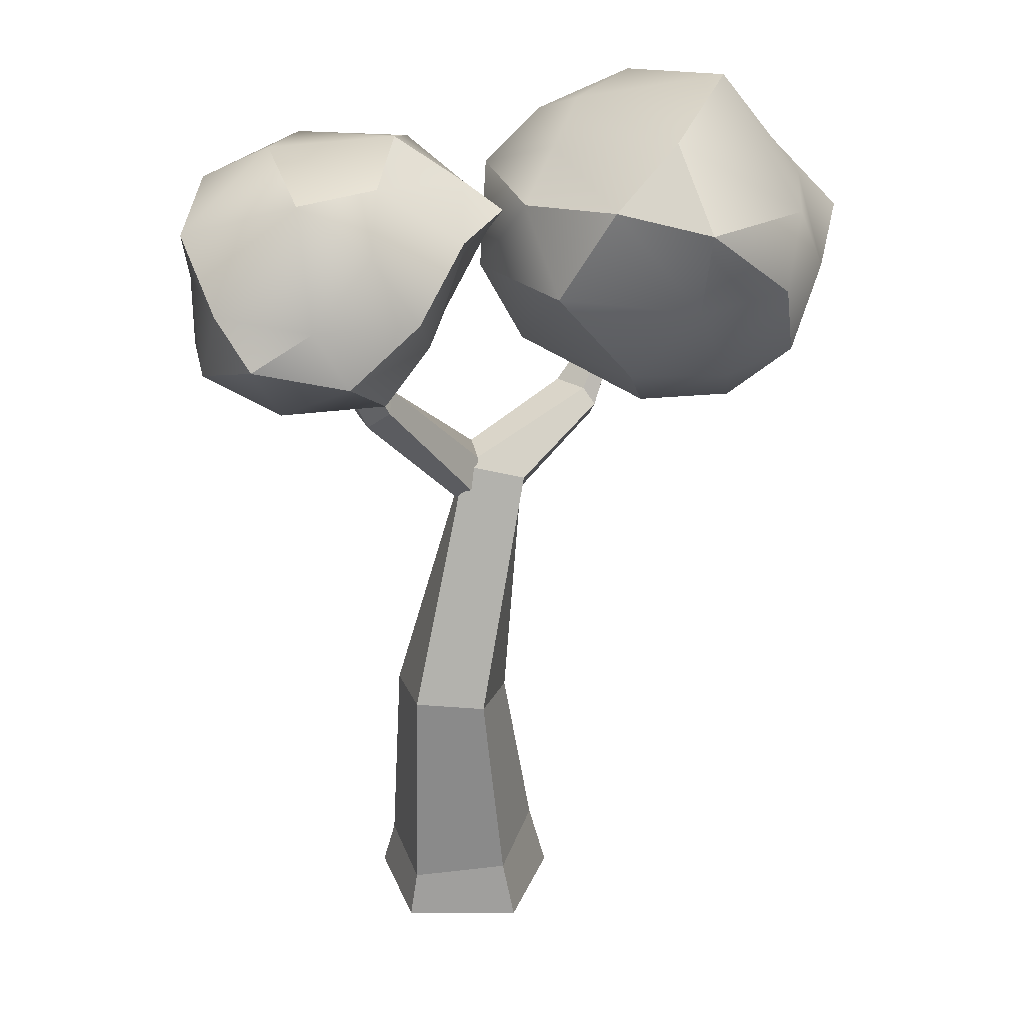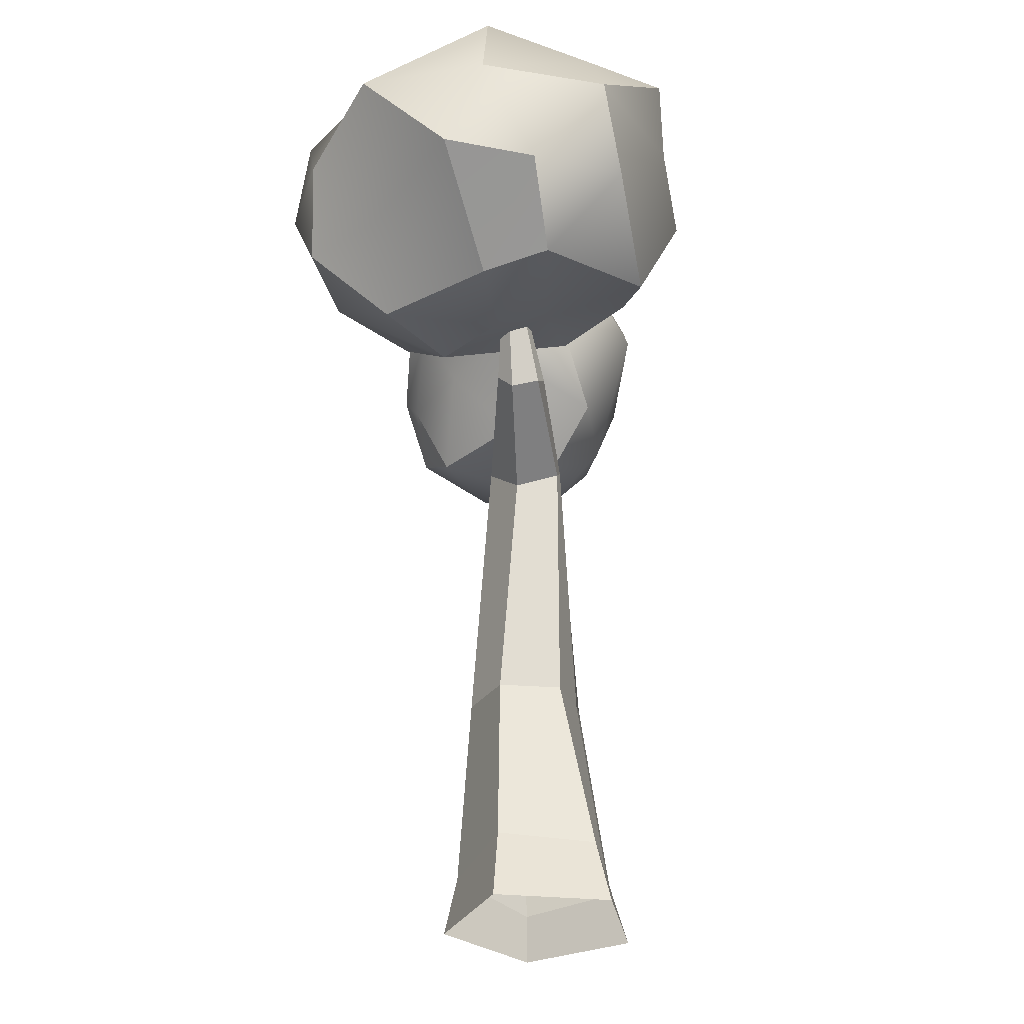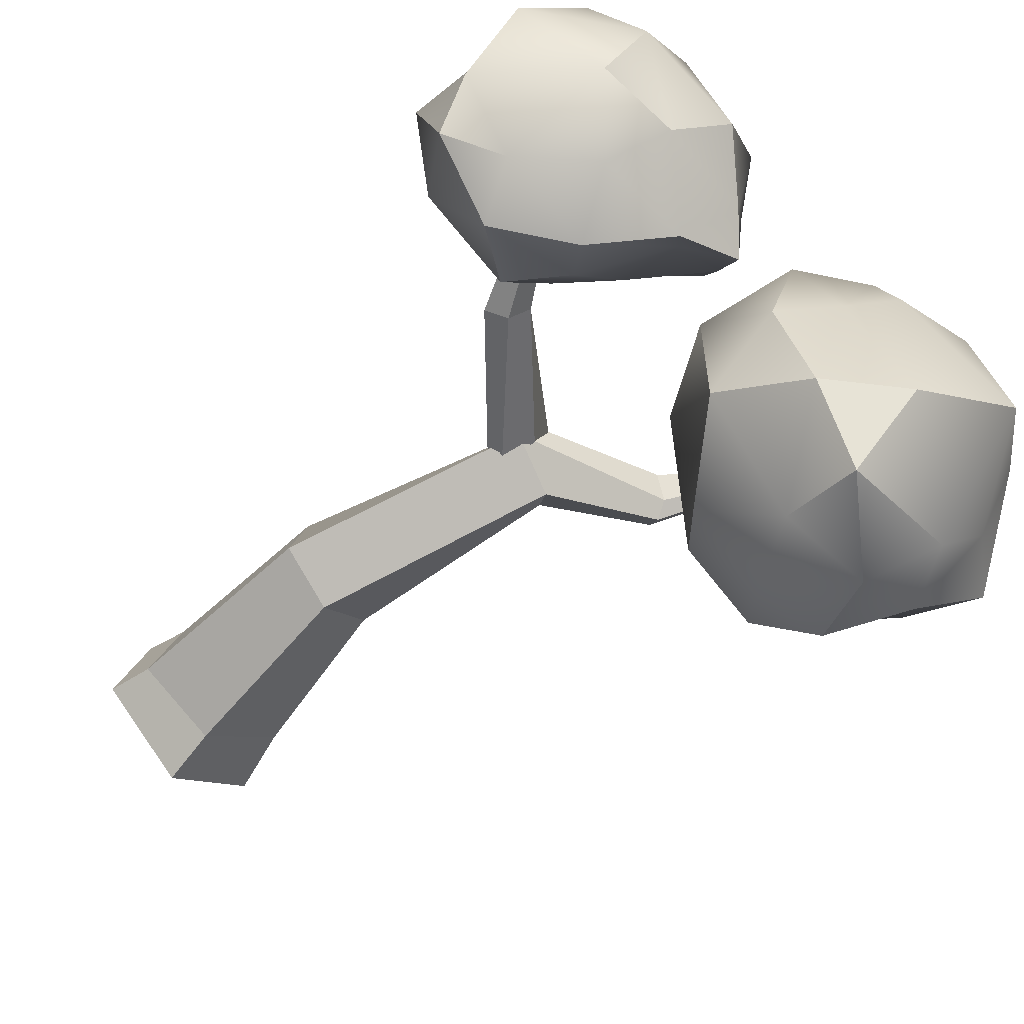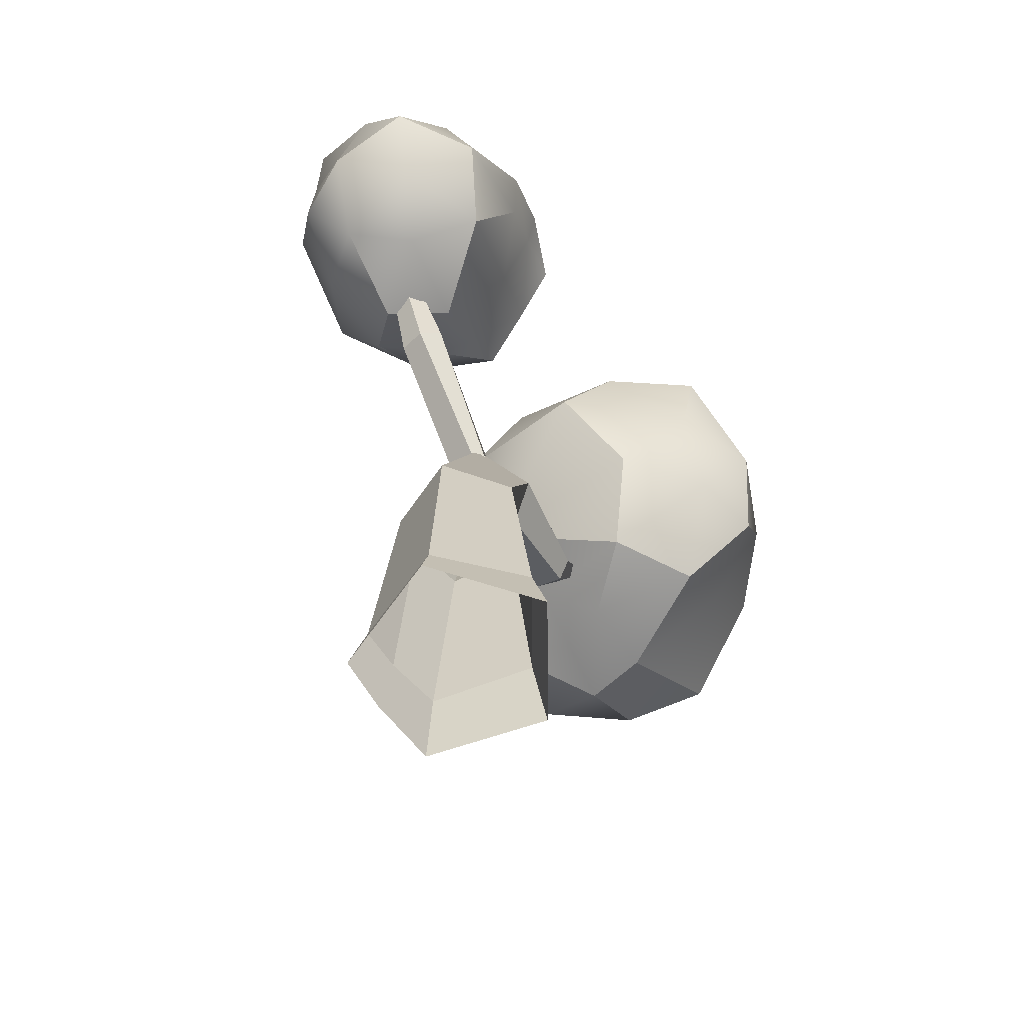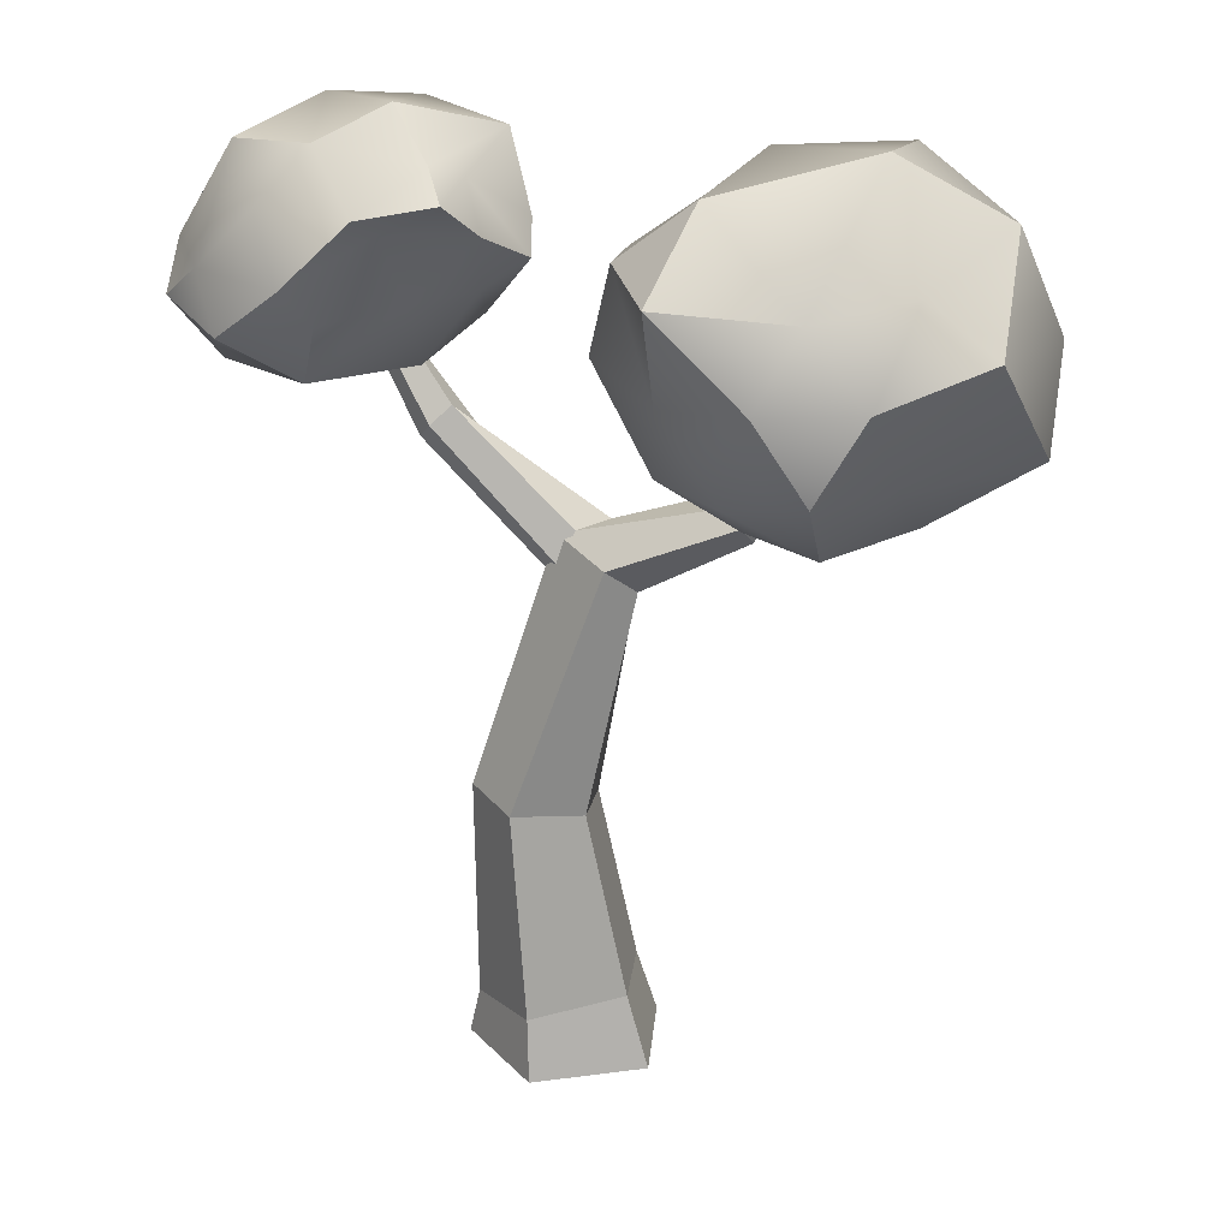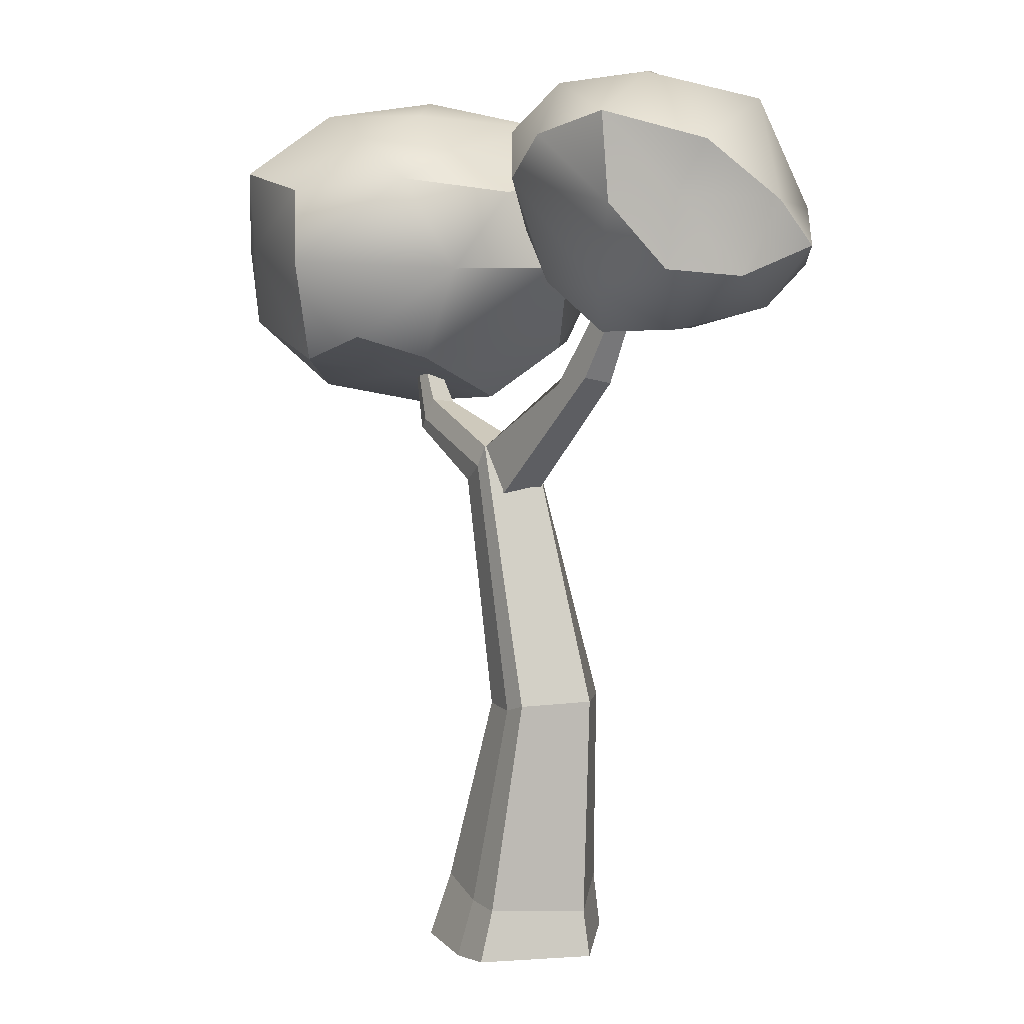
<metadata>
{"format":"obj","ext":"obj","renderer":"f3d","projection":"perspective","resolution":1024,"background":"white","views":[{"elev":25.3,"azim":144.1,"up":"+Y"},{"elev":-31.8,"azim":-79.6,"up":"+Y"},{"elev":-57.5,"azim":135.1,"up":"+Z"},{"elev":-68.8,"azim":126.4,"up":"+Y"},{"elev":21.9,"azim":-157.1,"up":"+Y"},{"elev":6.9,"azim":61.3,"up":"+Y"}]}
</metadata>
<code>
o Cylinder.008_Cylinder.015
v 0.03459 0 -0.3099
v 0.3372 0 -0.09009
v 0.2216 0 0.2656
v -0.1524 0 0.2656
v -0.268 0 -0.09009
v -0.1397 1.63 -0.1286
v 0.04728 1.693 -0.04118
v -0.0738 1.713 0.0911
v -0.161 1.592 0.1113
v -0.2018 1.54 -0.02447
v -0.518 1.781 -0.03282
v -0.4916 1.837 -0.001355
v -0.4511 1.85 0.09671
v -0.5228 1.748 0.1066
v -0.5393 1.726 0.02004
v 0.568 2.289 -0.1271
v 0.6118 2.266 -0.1019
v -0.02958 1.534 -0.05498
v 0.4047 2.004 -0.1357
v -0.04089 1.463 -0.02925
v 0.4598 1.953 -0.08675
v -0.03237 1.516 0.06948
v 0.4464 1.972 9.6e-05
v -0.07604 1.709 0.0888
v 0.2911 1.942 0.01217
v -0.09755 1.625 -0.02733
v 0.3572 2.056 -0.07908
v 0.606 2.274 -0.04718
v 0.5586 2.302 -0.03856
v 0.5351 2.311 -0.08796
v -0.6379 2.002 0.004556
v -0.6128 2.02 0.02063
v -0.585 2.015 0.07484
v -0.6441 1.991 0.07336
v -0.6574 1.986 0.02941
v 0.3038 0.8713 -0.1064
v 0.2318 0.8622 0.1144
v -0.02645 0.8275 0.09015
v -0.07034 0.8344 -0.1077
v 0.1171 0.8541 -0.2436
v 0.3052 0.1483 -0.08472
v 0.2065 0.1653 0.2147
v -0.1041 0.2208 0.2118
v -0.1973 0.2381 -0.08937
v 0.05565 0.1933 -0.2726
v 0.06499 -0.01831 0.2718
v -0.09087 1.643 0.1093
v -0.4726 1.78 0.1184
v -0.6158 1.995 0.08027
v 0.1401 0.8335 0.1202
v 0.07871 0.1722 0.2196
f 9 10 39 38
f 47 9 38 50
f 7 8 37 36
f 40 6 7 36
f 8 7 12 13
f 10 9 14 15
f 7 6 11 12
f 47 8 13 48
f 6 10 15 11
f 25 23 28 29
f 18 19 21 20
f 21 19 16 17
f 20 21 23 22
f 23 21 17 28
f 22 23 25 24
f 27 25 29 30
f 24 25 27 26
f 19 27 30 16
f 13 12 32 33
f 15 14 34 35
f 12 11 31 32
f 48 13 33 49
f 11 15 35 31
f 45 40 36 41
f 41 36 37 42
f 51 50 38 43
f 43 38 39 44
f 44 39 40 45
f 10 6 40 39
f 5 44 45 1
f 4 43 44 5
f 46 51 43 4
f 2 41 42 3
f 1 45 41 2
f 3 42 51 46
f 42 37 50 51
f 14 48 49 34
f 9 47 48 14
f 8 47 50 37
f 26 27 19 18
o Icosphere.006_Icosphere.013
v 1.072 2.714 -0.04722
v 0.7142 2.703 -0.5441
v 0.434 2.958 -0.246
v 0.6063 2.738 0.2679
v 0.9965 2.328 0.04608
v 1.072 2.398 -0.435
v 0.1876 2.736 -0.4628
v 0.1167 2.626 -0.03553
v 0.441 2.282 0.1389
v 0.7167 2.14 -0.2344
v 0.5295 2.397 -0.5629
v 0.2061 2.44 -0.1788
v 0.7514 2.928 -0.03533
v 0.8638 2.85 -0.3786
v 0.6036 2.861 -0.4064
v 0.9153 2.514 -0.5299
v 1.105 2.535 -0.2922
v 0.8588 2.801 0.1894
v 0.5343 2.9 0.1494
v 1.013 2.557 0.01855
v 0.8849 2.527 0.1819
v 1.089 2.308 -0.1663
v 0.6047 2.499 -0.625
v 0.8286 2.336 -0.5877
v 0.2691 2.819 -0.3685
v 0.4037 2.699 -0.5662
v 0.3279 2.757 0.2036
v 0.2102 2.861 0.02596
v 0.738 2.262 0.1326
v 0.4972 2.606 0.2972
v 0.9361 2.208 -0.363
v 0.8726 2.141 -0.06507
v 0.3585 2.653 -0.5005
v 0.2021 2.78 -0.276
v 0.2264 2.447 0.09632
v 0.5516 2.125 0.001159
v 0.6254 2.194 -0.4581
v 0.1414 2.625 -0.3157
v 0.3424 2.425 -0.3745
v 0.0789 2.529 -0.1245
v 0.2695 2.327 -0.02201
v 0.4074 2.194 -0.1666
f 52 65 64
f 53 65 67
f 52 64 69
f 52 69 71
f 52 71 68
f 53 67 74
f 54 66 76
f 55 70 78
f 56 72 80
f 57 73 82
f 53 74 77
f 54 76 79
f 55 78 81
f 56 80 83
f 57 82 75
f 58 84 89
f 59 85 91
f 60 86 92
f 61 87 93
f 62 88 90
f 90 93 63
f 90 88 93
f 88 61 93
f 93 92 63
f 93 87 92
f 87 60 92
f 92 91 63
f 92 86 91
f 86 59 91
f 91 89 63
f 91 85 89
f 85 58 89
f 89 90 63
f 89 84 90
f 84 62 90
f 75 88 62
f 75 82 88
f 82 61 88
f 83 87 61
f 83 80 87
f 80 60 87
f 81 86 60
f 81 78 86
f 78 59 86
f 79 85 59
f 79 76 85
f 76 58 85
f 77 84 58
f 77 74 84
f 74 62 84
f 82 83 61
f 82 73 83
f 73 56 83
f 80 81 60
f 80 72 81
f 72 55 81
f 78 79 59
f 78 70 79
f 70 54 79
f 76 77 58
f 76 66 77
f 66 53 77
f 74 75 62
f 74 67 75
f 67 57 75
f 68 73 57
f 68 71 73
f 71 56 73
f 71 72 56
f 71 69 72
f 69 55 72
f 69 70 55
f 69 64 70
f 64 54 70
f 67 68 57
f 67 65 68
f 65 52 68
f 64 66 54
f 64 65 66
f 65 53 66
o Icosphere.007_Icosphere.014
v -0.7613 1.823 0.005395
v -0.4442 2.078 0.3969
v -1.114 2.111 0.4871
v -1.392 2.104 -0.04365
v -0.9125 2.078 -0.6012
v -0.3932 2.026 -0.3848
v -0.5718 2.586 0.5702
v -1.122 2.601 0.3969
v -1.122 2.601 -0.3656
v -0.4794 2.579 -0.6815
v -0.19 2.579 -0.06464
v -0.532 2.85 0.1086
v -1.06 1.875 0.2328
v -0.6257 1.931 0.1538
v -0.6582 1.994 0.4858
v -0.3543 2.005 0.1763
v -0.5839 1.843 -0.2084
v -1.029 1.843 0.01565
v -1.307 2.065 0.2328
v -0.8591 1.843 -0.3469
v -1.073 2.064 -0.3459
v -0.66 2.032 -0.571
v -0.1635 2.317 0.1594
v -0.1635 2.317 -0.2887
v -0.8636 2.378 0.6029
v -0.5078 2.34 0.6023
v -1.383 2.409 0.0778
v -1.26 2.372 0.4569
v -1.058 2.34 -0.571
v -1.33 2.442 -0.3345
v -0.4886 2.301 -0.6193
v -0.7831 2.34 -0.7095
v -0.2866 2.625 0.2979
v -0.9061 2.647 0.6023
v -1.251 2.707 0.06712
v -0.8957 2.572 -0.6335
v -0.2866 2.625 -0.4272
v -0.5335 2.769 0.3217
v -0.3823 2.722 0.0373
v -0.896 2.857 0.2919
v -0.9553 2.919 -0.1517
v -0.5327 2.815 -0.4272
f 94 107 106
f 95 107 109
f 94 106 111
f 94 111 113
f 94 113 110
f 95 109 116
f 96 108 118
f 97 112 120
f 98 114 122
f 99 115 124
f 95 116 119
f 96 118 121
f 97 120 123
f 98 122 125
f 99 124 117
f 100 126 131
f 101 127 133
f 102 128 134
f 103 129 135
f 104 130 132
f 132 135 105
f 132 130 135
f 130 103 135
f 135 134 105
f 135 129 134
f 129 102 134
f 134 133 105
f 134 128 133
f 128 101 133
f 133 131 105
f 133 127 131
f 127 100 131
f 131 132 105
f 131 126 132
f 126 104 132
f 117 130 104
f 117 124 130
f 124 103 130
f 125 129 103
f 125 122 129
f 122 102 129
f 123 128 102
f 123 120 128
f 120 101 128
f 121 127 101
f 121 118 127
f 118 100 127
f 119 126 100
f 119 116 126
f 116 104 126
f 124 125 103
f 124 115 125
f 115 98 125
f 122 123 102
f 122 114 123
f 114 97 123
f 120 121 101
f 120 112 121
f 112 96 121
f 118 119 100
f 118 108 119
f 108 95 119
f 116 117 104
f 116 109 117
f 109 99 117
f 110 115 99
f 110 113 115
f 113 98 115
f 113 114 98
f 113 111 114
f 111 97 114
f 111 112 97
f 111 106 112
f 106 96 112
f 109 110 99
f 109 107 110
f 107 94 110
f 106 108 96
f 106 107 108
f 107 95 108

</code>
